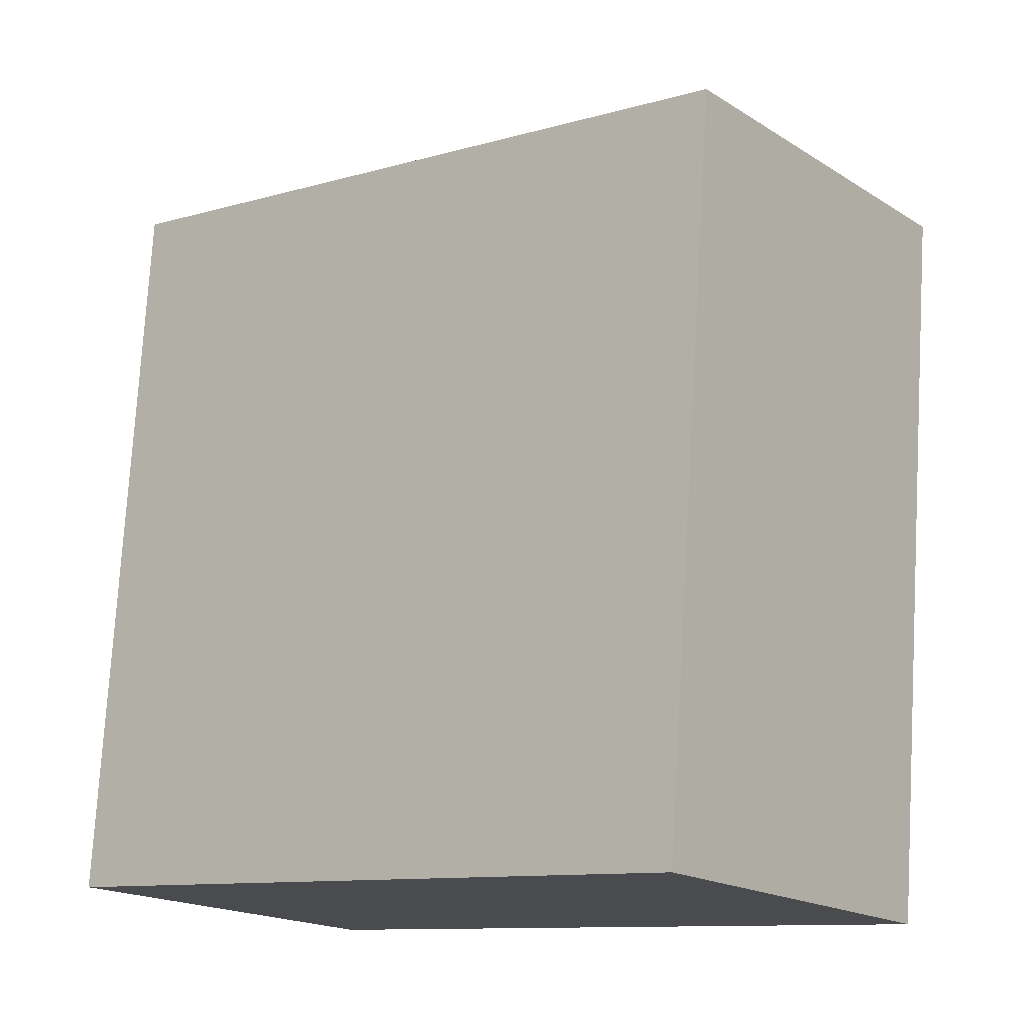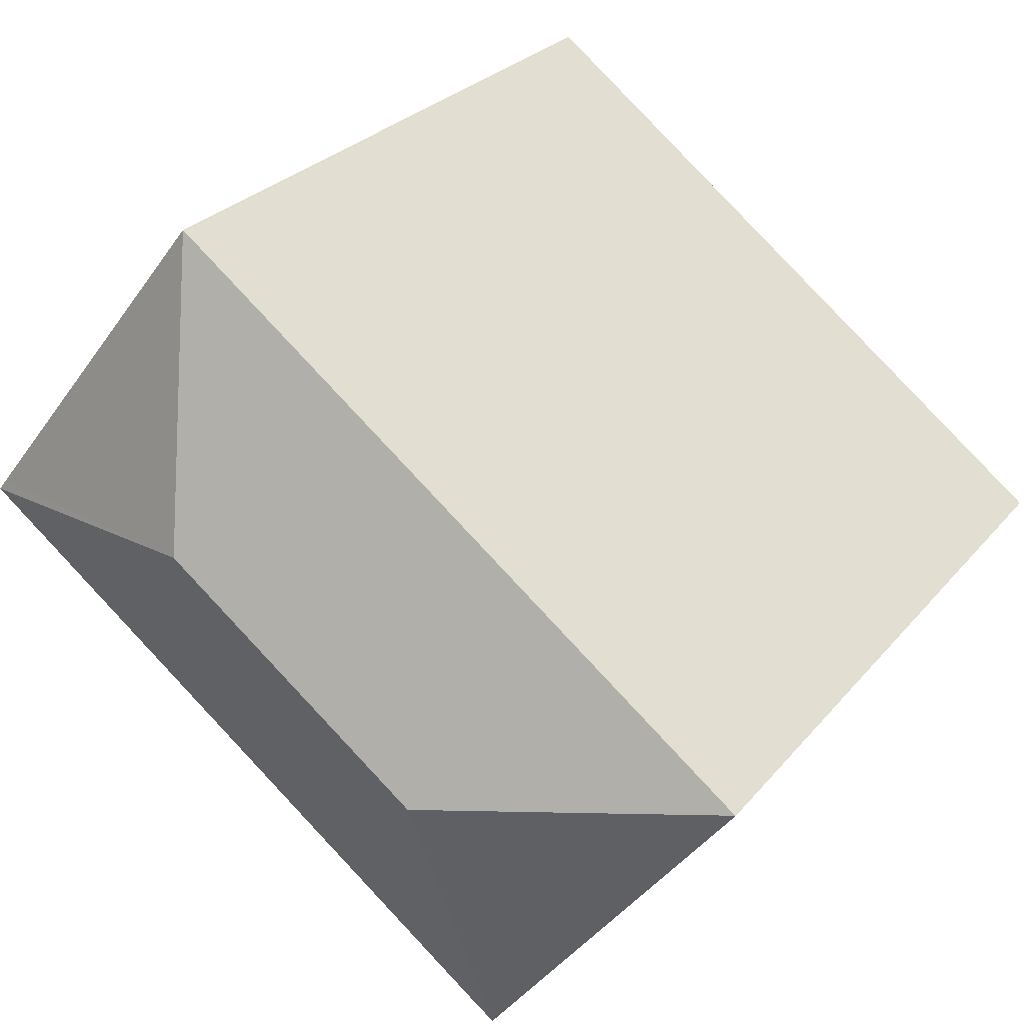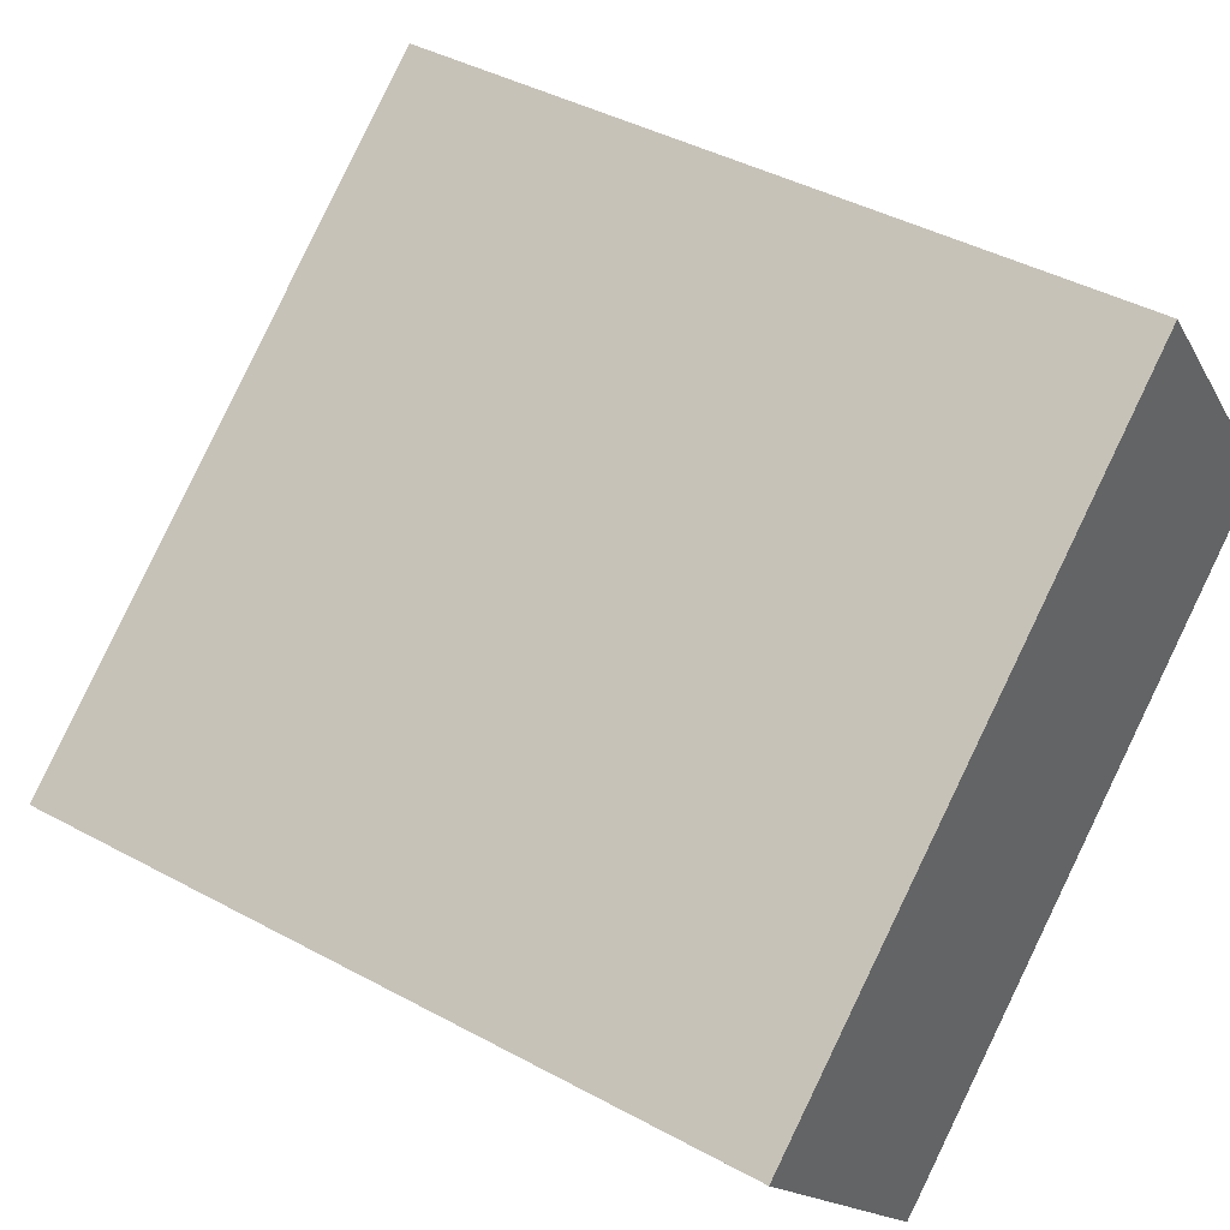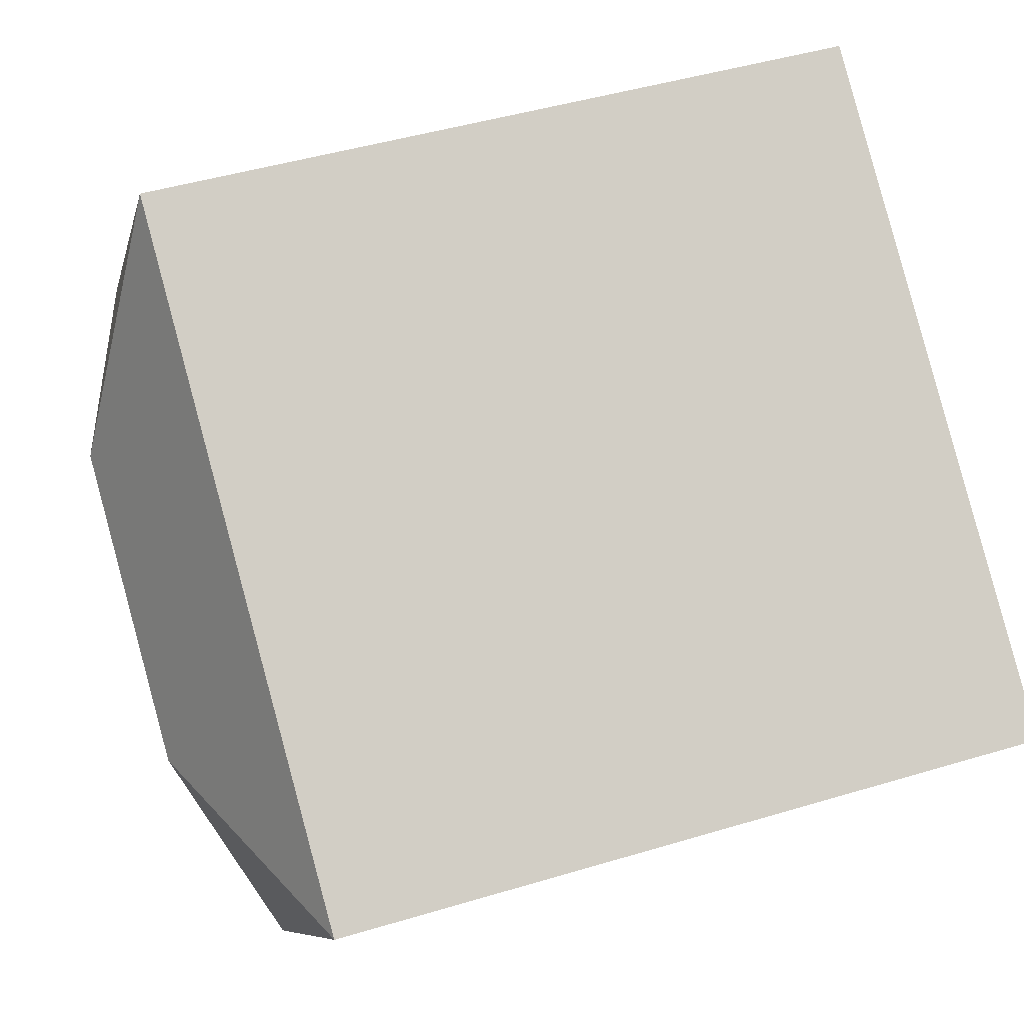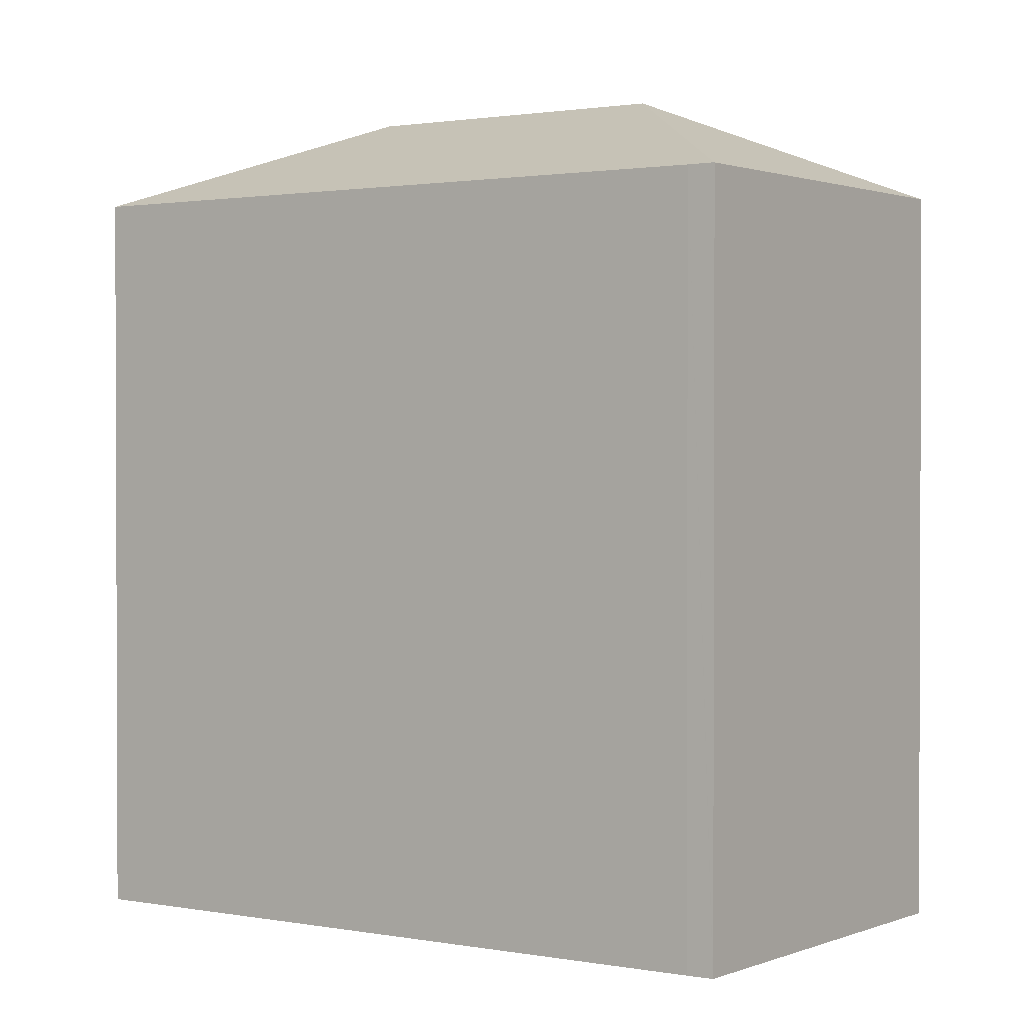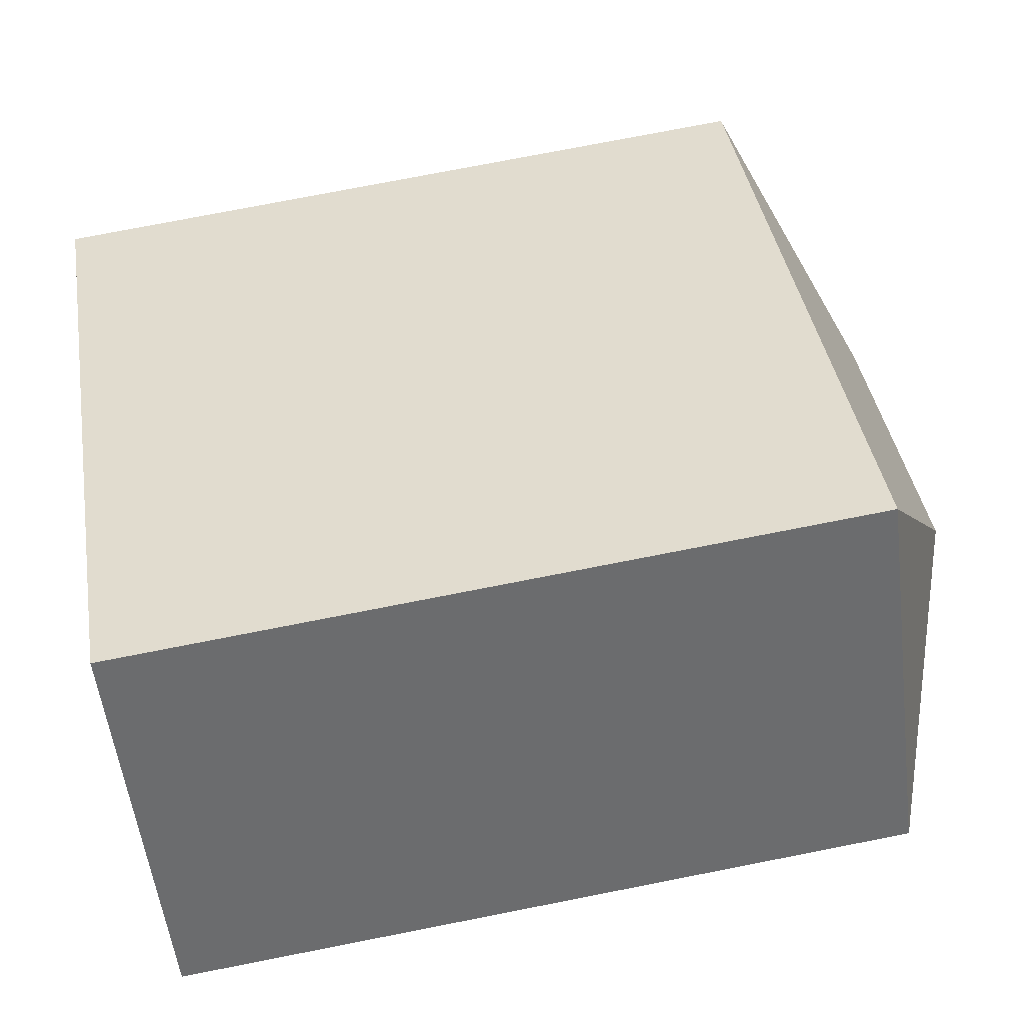
<metadata>
{"format":"obj","ext":"obj","renderer":"f3d","projection":"perspective","resolution":1024,"background":"white","views":[{"elev":75.7,"azim":3.4,"up":"+Z"},{"elev":26.4,"azim":-150.0,"up":"+Z"},{"elev":41.8,"azim":-56.7,"up":"+Z"},{"elev":45.6,"azim":-109.2,"up":"+Z"},{"elev":1.3,"azim":177.3,"up":"+Y"},{"elev":75.3,"azim":78.9,"up":"+Z"}]}
</metadata>
<code>
v  18.83 28.55 5.549
v  28.57 25.39 4.659
v  28.85 25.4 4.296
v  20.67 25.39 14.81
v  20.09 25.39 15.55
v  10.04 28.55 -1.255
v  9.541 25.4 -10.66
v  8.785 25.41 -11.21
v  18.91 25.4 -3.395
v  20.67 25.4 -2.031
v  0 25.39 1.554e-15
v  8.773 25.4 -11.22
v  0.011 25.39 0.009
v  3.387 25.39 2.622
v  12.39 25.39 9.595
v  8.773 6.873e-16 -11.22
v  0 0 0
v  0.011 -5.511e-19 0.009
v  12.39 -5.875e-16 9.595
v  20.09 -9.525e-16 15.55
v  3.387 -1.606e-16 2.622
v  28.57 -2.853e-16 4.659
v  28.85 -2.631e-16 4.296
v  20.67 -9.067e-16 14.81
v  8.785 6.867e-16 -11.21
v  9.541 6.528e-16 -10.66
v  20.67 1.244e-16 -2.031
v  18.91 2.079e-16 -3.395
g defaultobject
f 1 2 3
f 2 1 4
f 4 1 5
f 6 7 8
f 7 6 9
f 9 6 10
f 10 6 3
f 3 6 1
f 11 8 12
f 6 8 11
f 6 11 13
f 14 6 13
f 6 14 15
f 6 15 1
f 1 15 5
f 16 11 12
f 11 16 17
f 11 18 13
f 18 11 17
f 18 14 13
f 14 18 15
f 15 18 5
f 5 18 19
f 5 19 20
f 19 18 21
f 20 4 5
f 4 20 2
f 2 20 3
f 3 20 22
f 3 22 23
f 22 20 24
f 7 12 8
f 12 7 16
f 16 7 25
f 25 7 26
f 23 10 3
f 10 23 9
f 9 23 7
f 7 23 27
f 7 27 26
f 26 27 28
f 19 24 20
f 24 19 22
f 22 19 21
f 22 21 23
f 23 21 27
f 27 21 18
f 27 18 28
f 28 18 17
f 28 17 16
f 28 16 25
f 28 25 26

</code>
